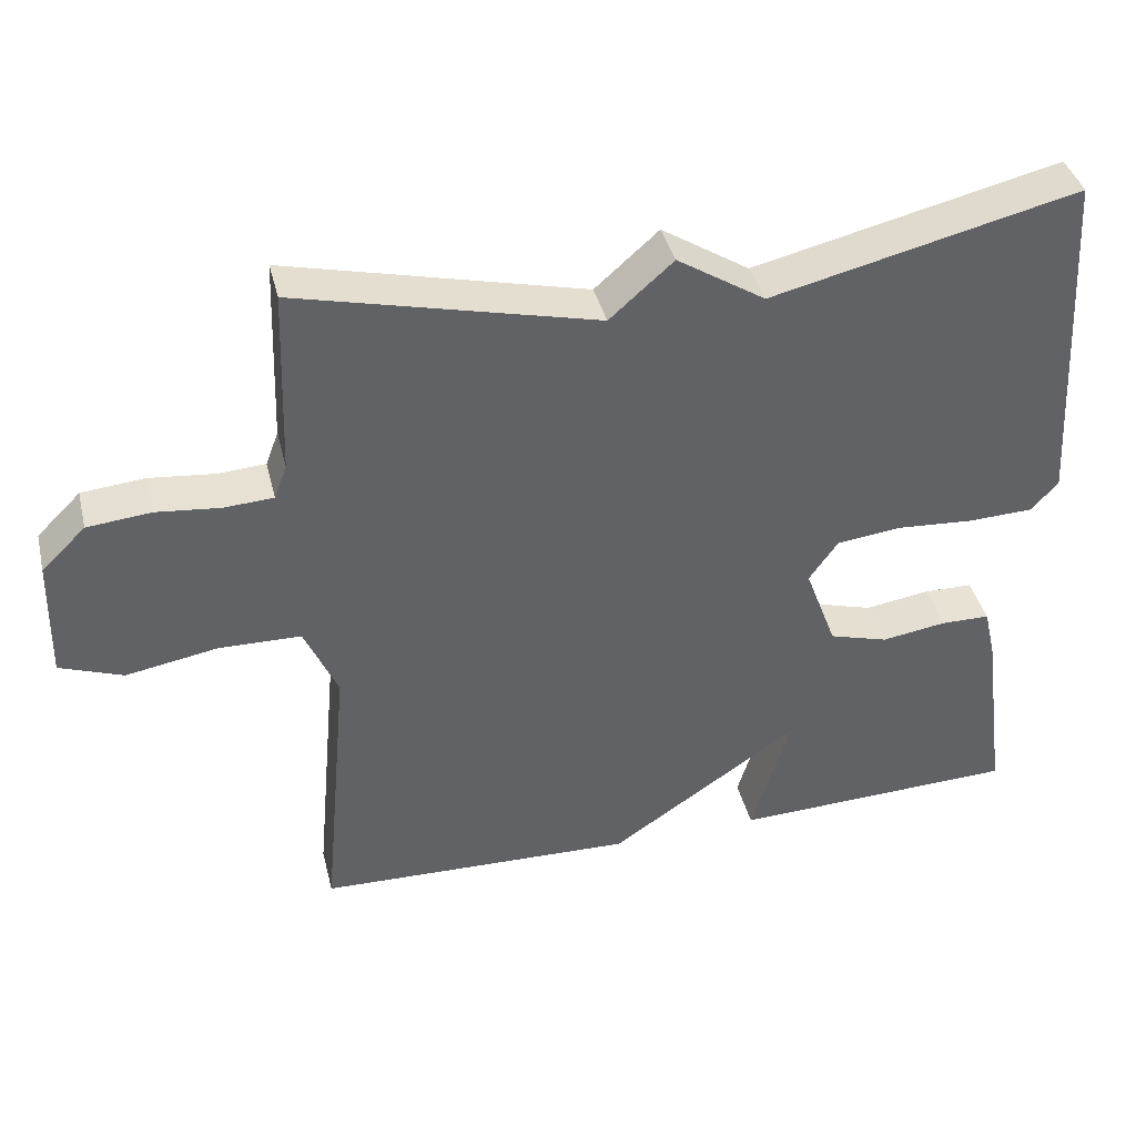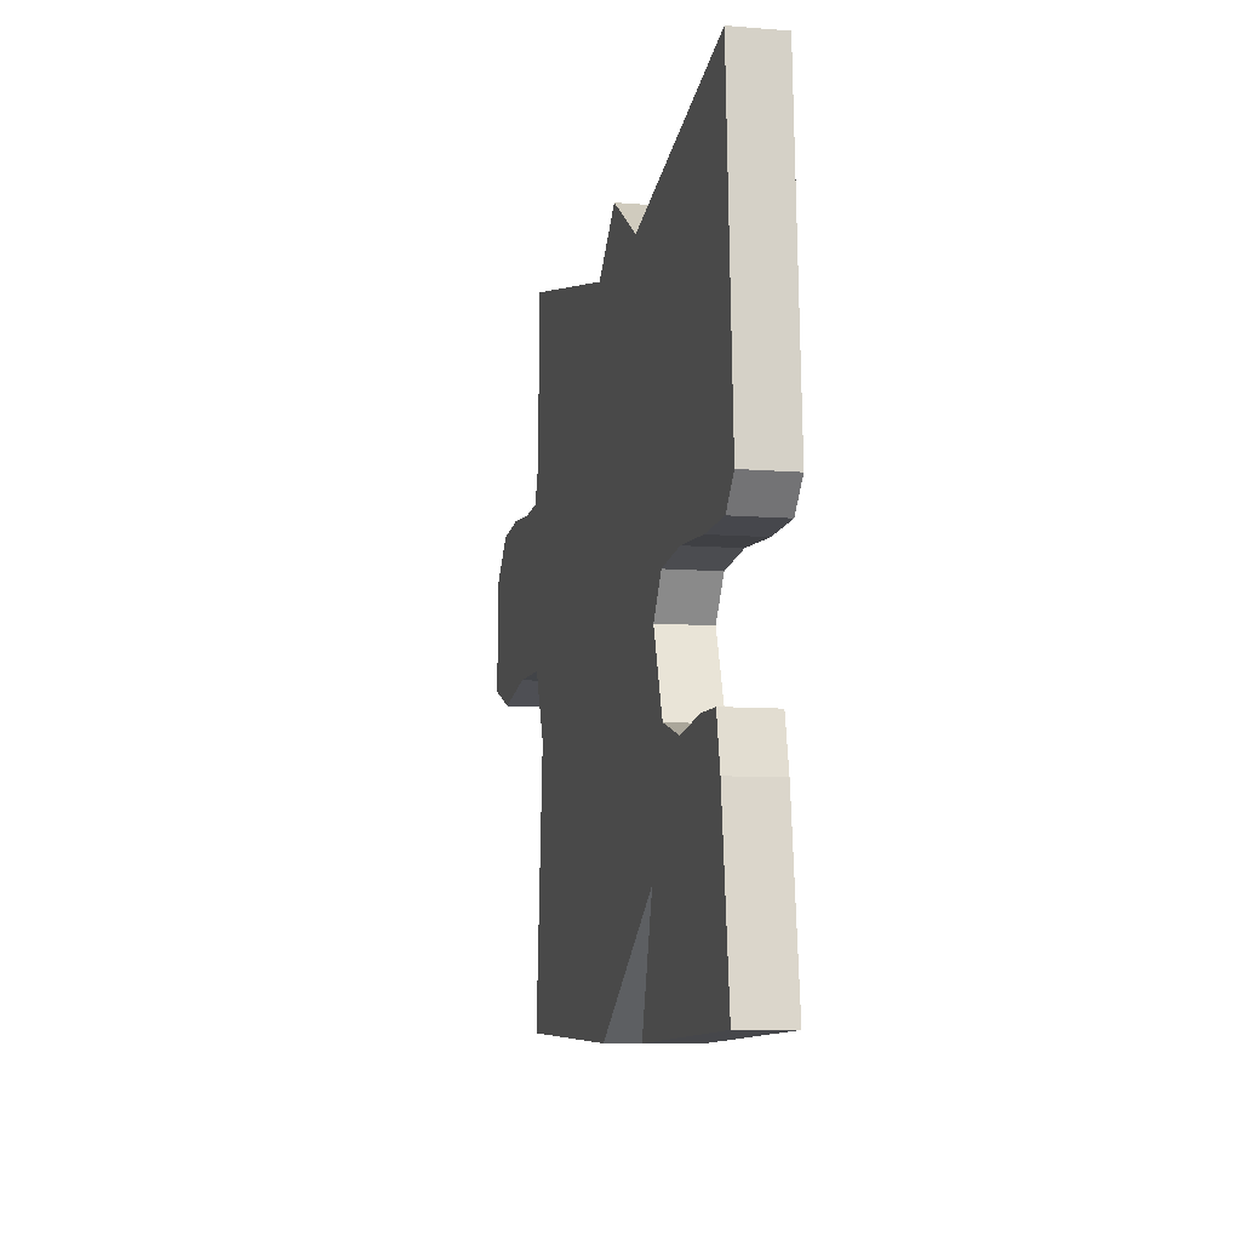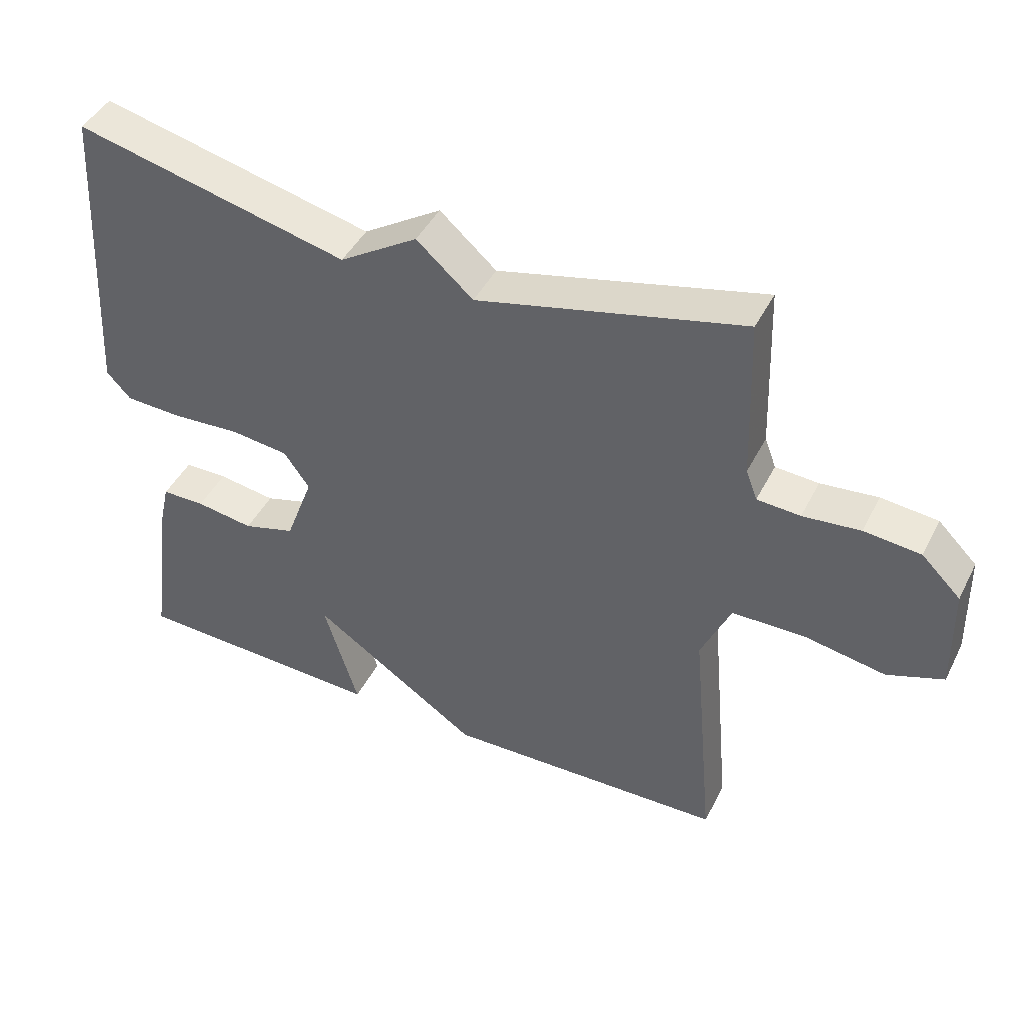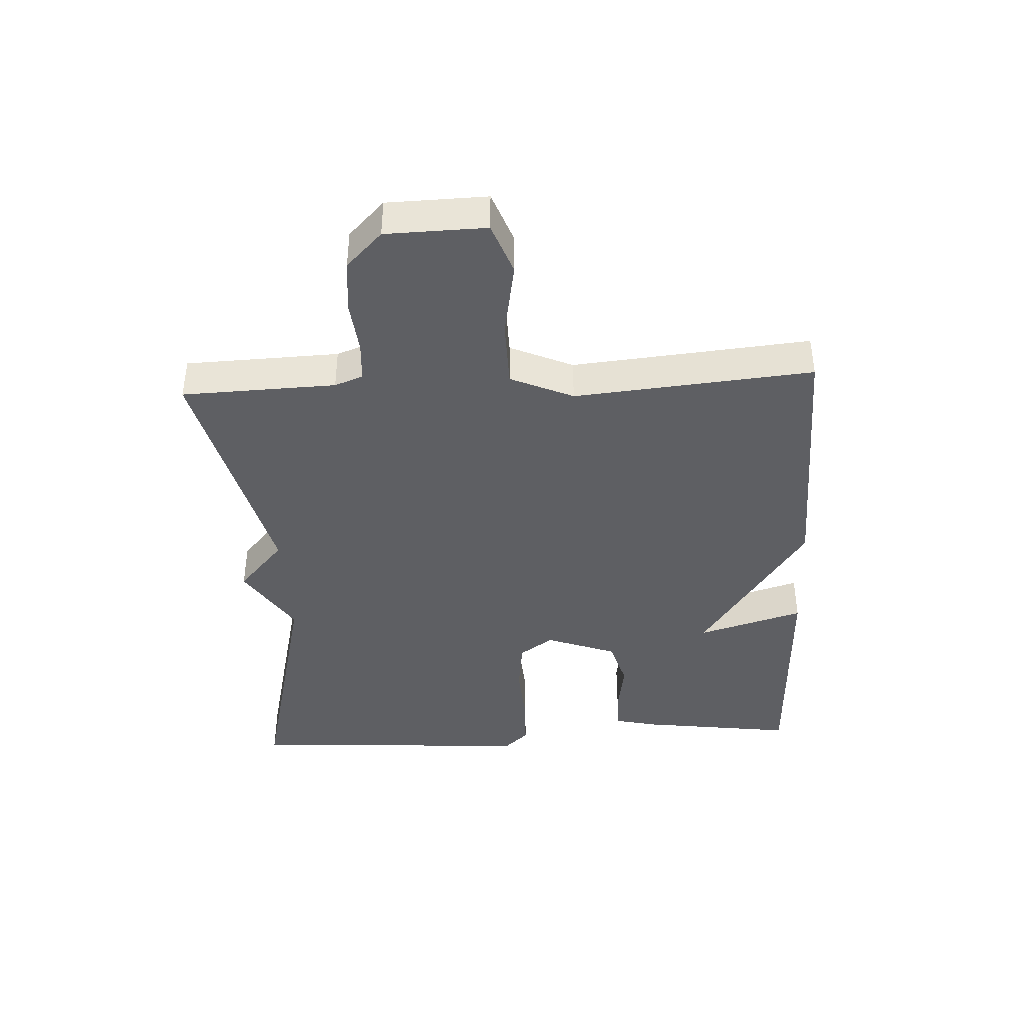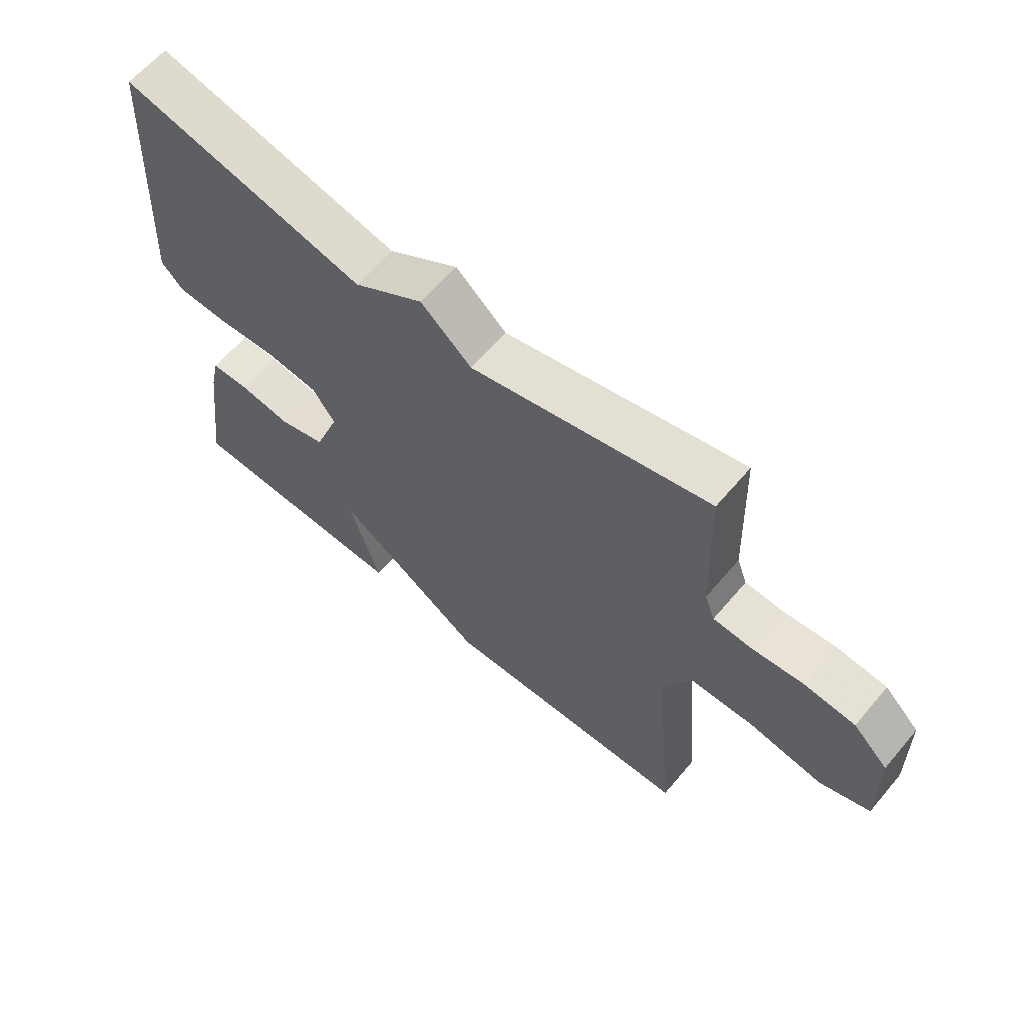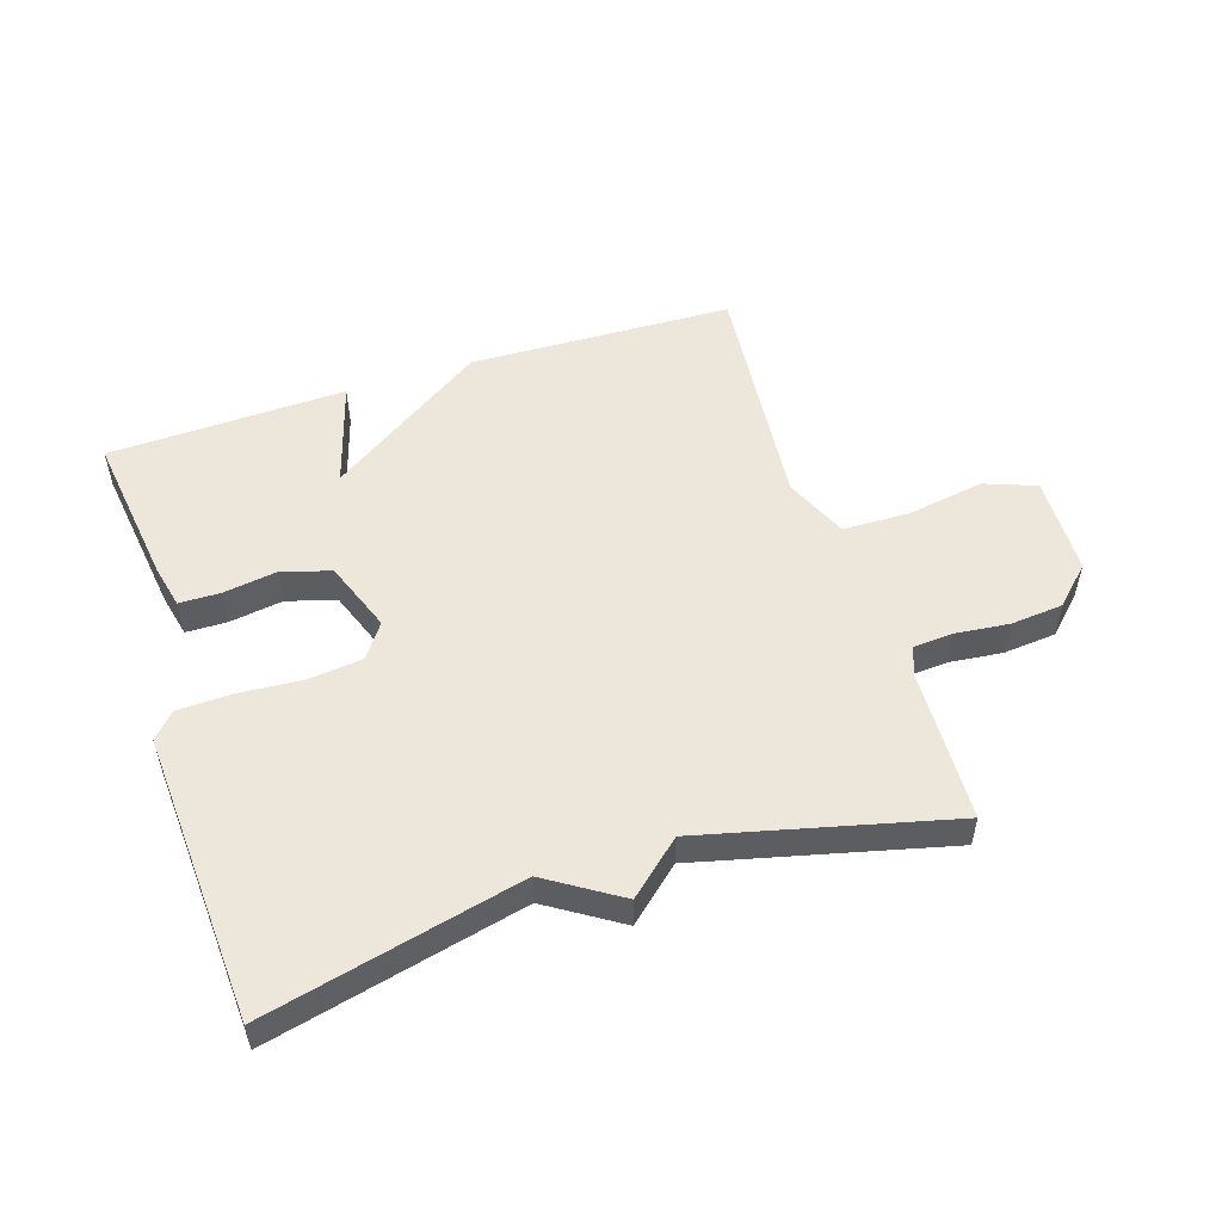
<metadata>
{"format":"obj","ext":"obj","renderer":"f3d","projection":"perspective","resolution":1024,"background":"white","views":[{"elev":39.9,"azim":166.3,"up":"+Z"},{"elev":-8.9,"azim":-102.4,"up":"+Z"},{"elev":44.5,"azim":25.7,"up":"+Z"},{"elev":-40.6,"azim":92.9,"up":"+Y"},{"elev":62.6,"azim":40.2,"up":"+Z"},{"elev":52.8,"azim":-17.8,"up":"+Y"}]}
</metadata>
<code>
v 0.5 0.07 0.5
v 0.509 0.07 0.255
v 0.526 0.07 0.21
v 0.59 0.07 0.206
v 0.675 0.07 0.215
v 0.759 0.07 0.207
v 0.817 0.07 0.15
v 0.821 0.07 -0.009
v 0.738 0.07 -0.04
v 0.617 0.07 -0.019
v 0.509 0.07 -0.021
v 0.465 0.07 -0.121
v 0.5 0.07 -0.5
v 0.079 0.07 -0.513
v -0.172 0.07 -0.344
v -0.121 0.07 -0.513
v -0.5 0.07 -0.5
v -0.467 0.07 -0.255
v -0.451 0.07 -0.185
v -0.386 0.07 -0.184
v -0.3 0.07 -0.197
v -0.222 0.07 -0.174
v -0.18 0.07 -0.061
v -0.218 0.07 -0.007
v -0.304 0.07 0.003
v -0.406 0.07 -0.004
v -0.492 0.07 -0.001
v -0.528 0.07 0.038
v -0.5 0.07 0.5
v -0.094 0.07 0.404
v 0.022 0.07 0.478
v 0.106 0.07 0.404
v 0.5 0 0.5
v 0.509 0 0.255
v 0.526 0 0.21
v 0.59 0 0.206
v 0.675 0 0.215
v 0.759 0 0.207
v 0.817 0 0.15
v 0.821 0 -0.009
v 0.738 0 -0.04
v 0.617 0 -0.019
v 0.509 0 -0.021
v 0.465 0 -0.121
v 0.5 0 -0.5
v 0.079 0 -0.513
v -0.172 0 -0.344
v -0.121 0 -0.513
v -0.5 0 -0.5
v -0.467 0 -0.255
v -0.451 0 -0.185
v -0.386 0 -0.184
v -0.3 0 -0.197
v -0.222 0 -0.174
v -0.18 0 -0.061
v -0.218 0 -0.007
v -0.304 0 0.003
v -0.406 0 -0.004
v -0.492 0 -0.001
v -0.528 0 0.038
v -0.5 0 0.5
v -0.094 0 0.404
v 0.022 0 0.478
v 0.106 0 0.404
f 30 31 32
f 28 29 30
f 27 28 30
f 26 27 30
f 25 26 30
f 24 25 30 32
f 32 1 2
f 24 32 2
f 23 24 2
f 19 20 21
f 18 19 21
f 17 18 21
f 16 17 21
f 15 16 21
f 15 21 22
f 14 15 22
f 13 14 22
f 12 13 22
f 23 2 3
f 22 23 3
f 12 22 3
f 11 12 3
f 8 9 10
f 7 8 10
f 6 7 10
f 5 6 10
f 4 5 10
f 3 4 10 11
f 64 63 62
f 62 61 60
f 62 60 59
f 62 59 58
f 62 58 57
f 64 62 57 56
f 34 33 64
f 34 64 56
f 34 56 55
f 53 52 51
f 53 51 50
f 53 50 49
f 53 49 48
f 53 48 47
f 54 53 47
f 54 47 46
f 54 46 45
f 54 45 44
f 35 34 55
f 35 55 54
f 35 54 44
f 35 44 43
f 42 41 40
f 42 40 39
f 42 39 38
f 42 38 37
f 42 37 36
f 43 42 36 35
f 1 33 34 2
f 2 34 35 3
f 3 35 36 4
f 4 36 37 5
f 5 37 38 6
f 6 38 39 7
f 7 39 40 8
f 8 40 41 9
f 9 41 42 10
f 10 42 43 11
f 11 43 44 12
f 12 44 45 13
f 13 45 46 14
f 14 46 47 15
f 15 47 48 16
f 16 48 49 17
f 17 49 50 18
f 18 50 51 19
f 19 51 52 20
f 20 52 53 21
f 21 53 54 22
f 22 54 55 23
f 23 55 56 24
f 24 56 57 25
f 25 57 58 26
f 26 58 59 27
f 27 59 60 28
f 28 60 61 29
f 29 61 62 30
f 30 62 63 31
f 31 63 64 32
f 32 64 33 1

</code>
